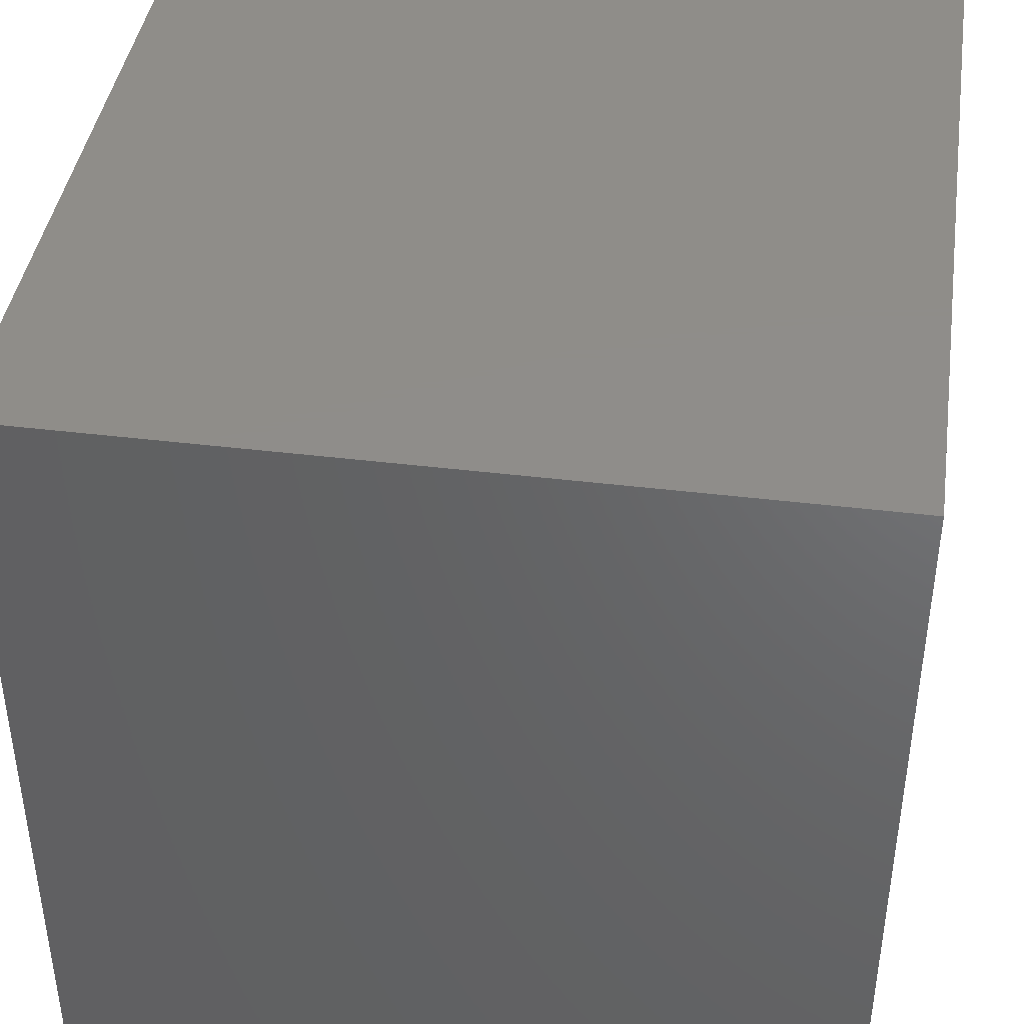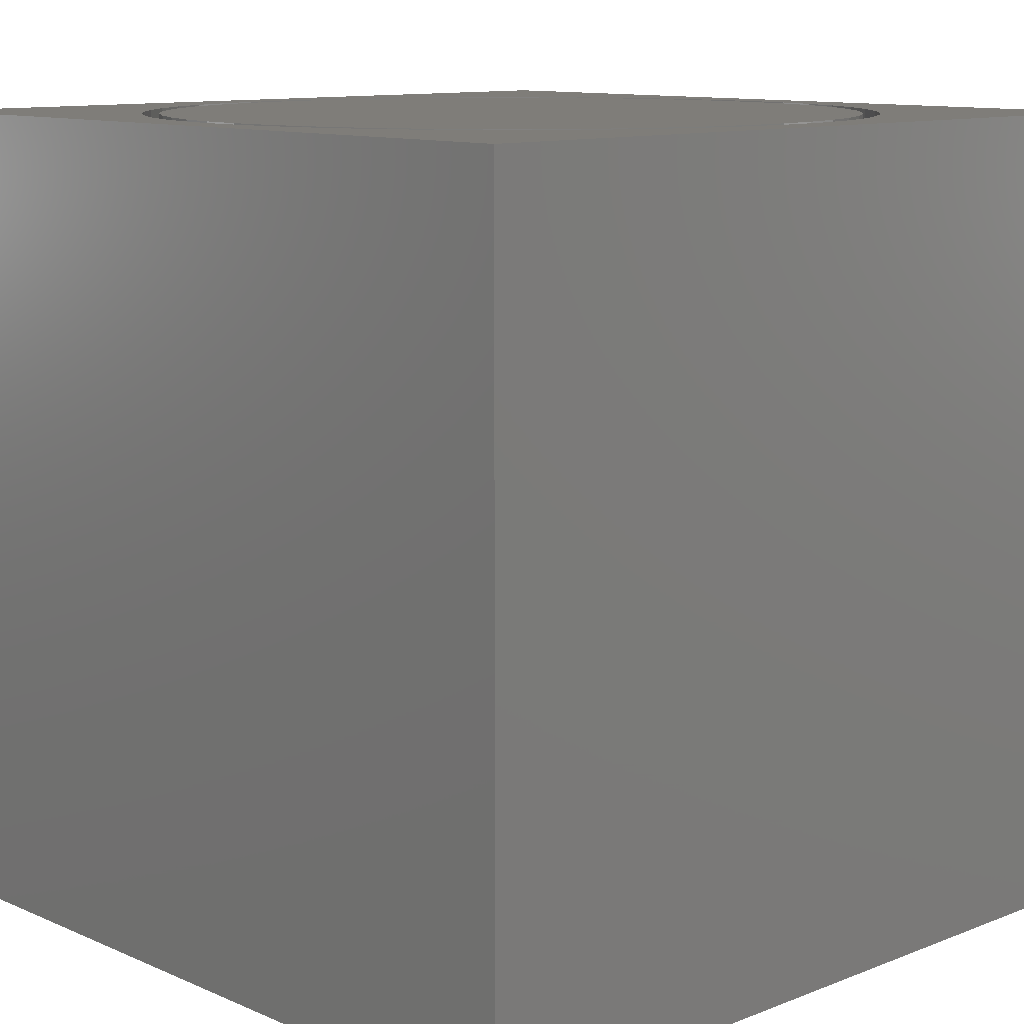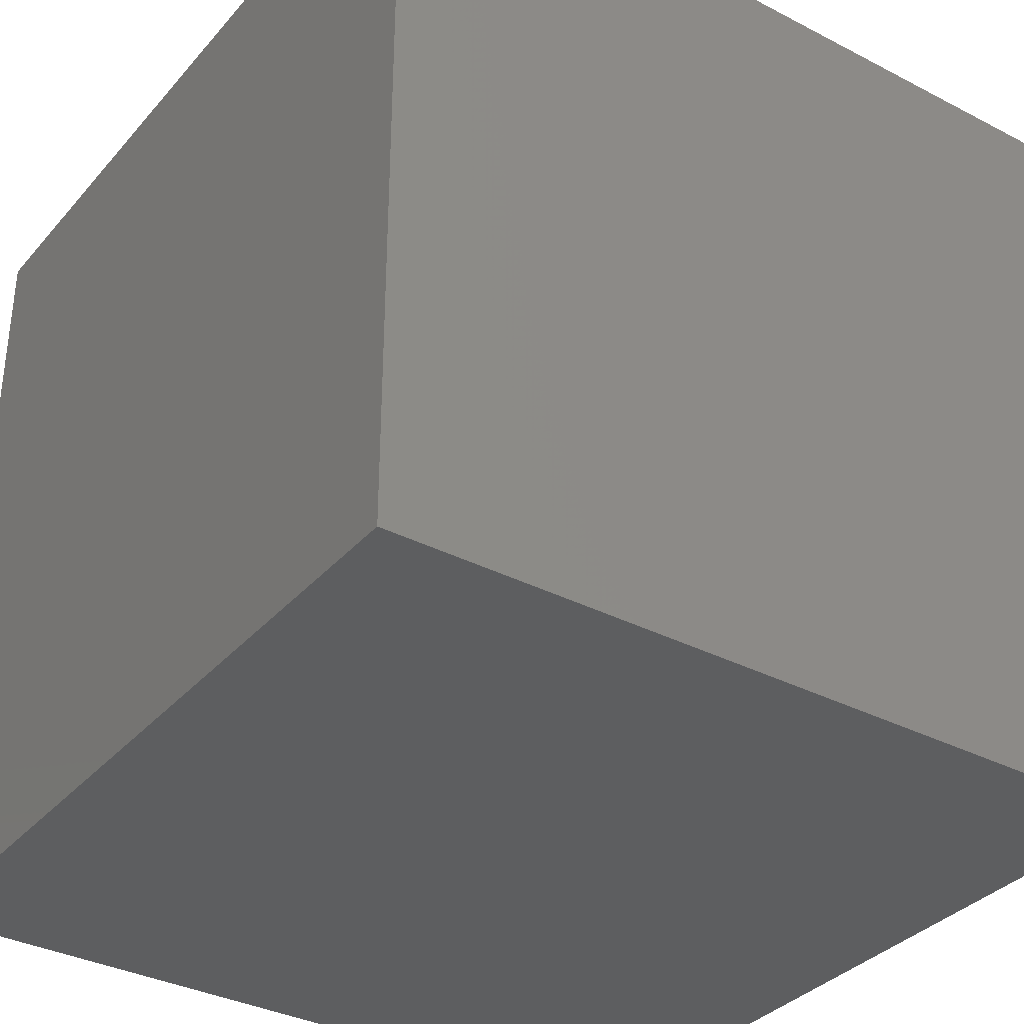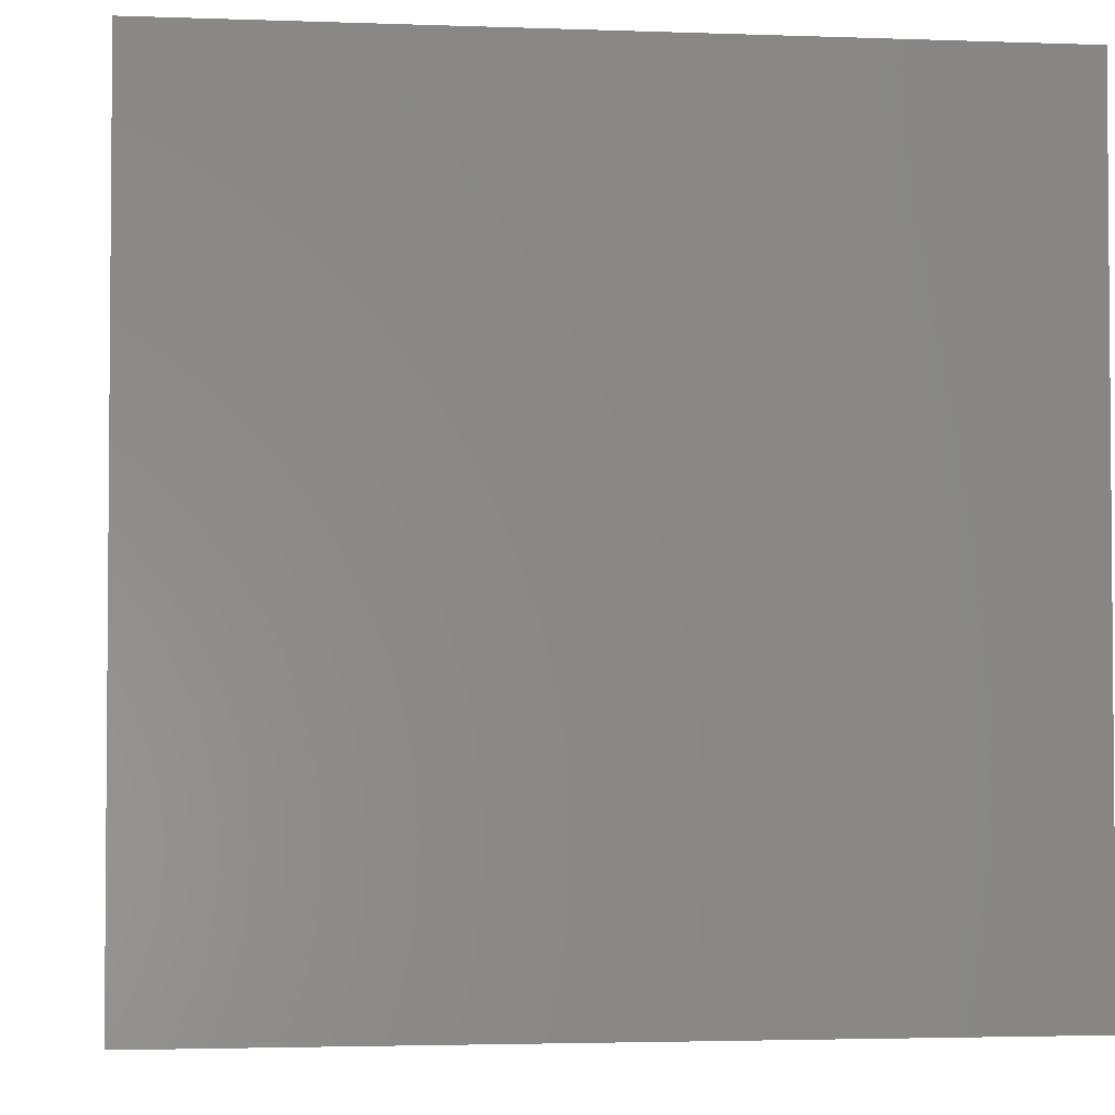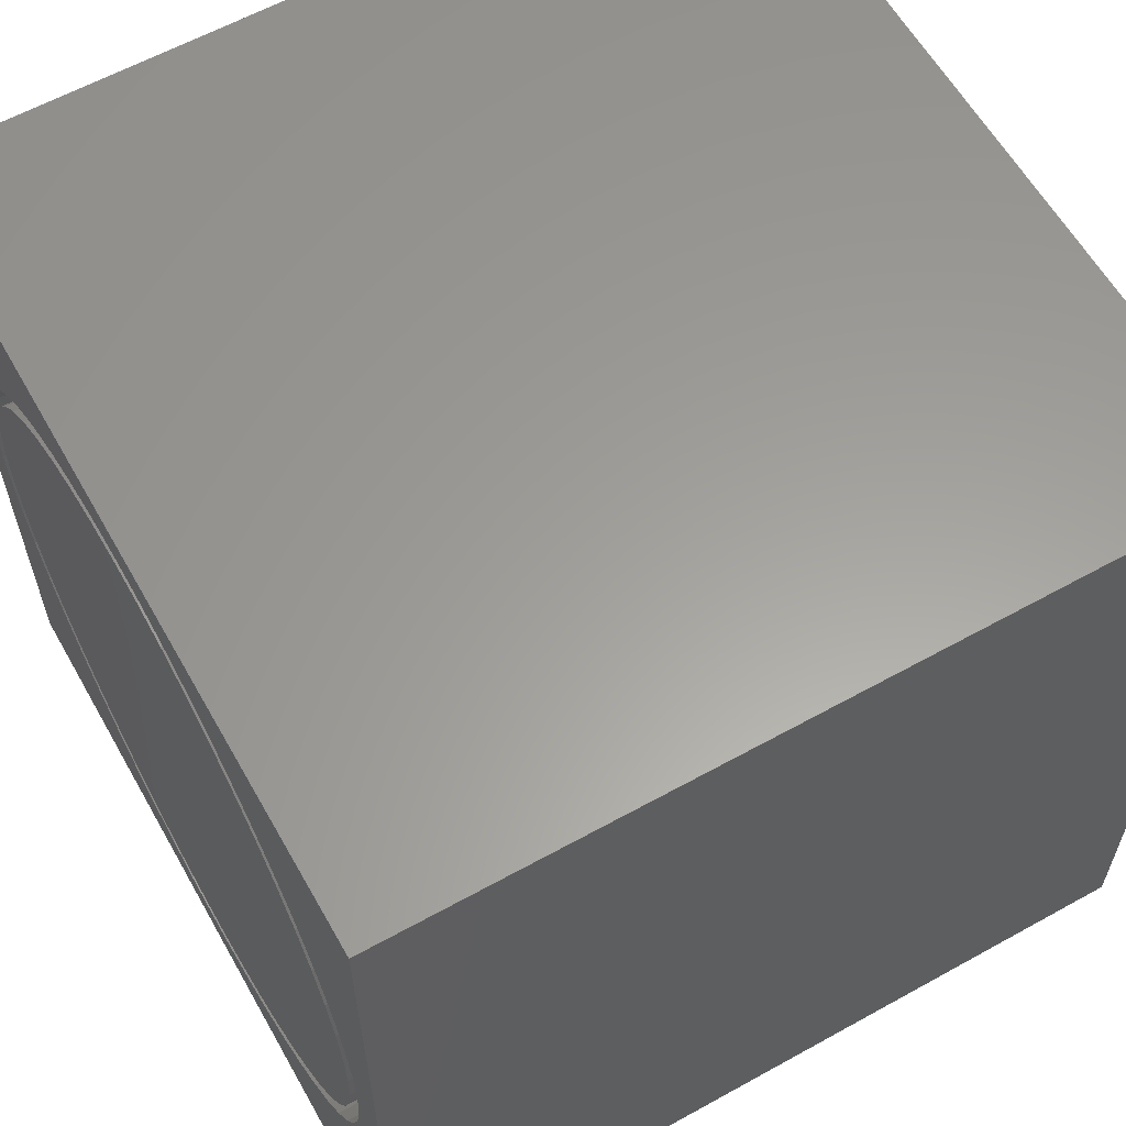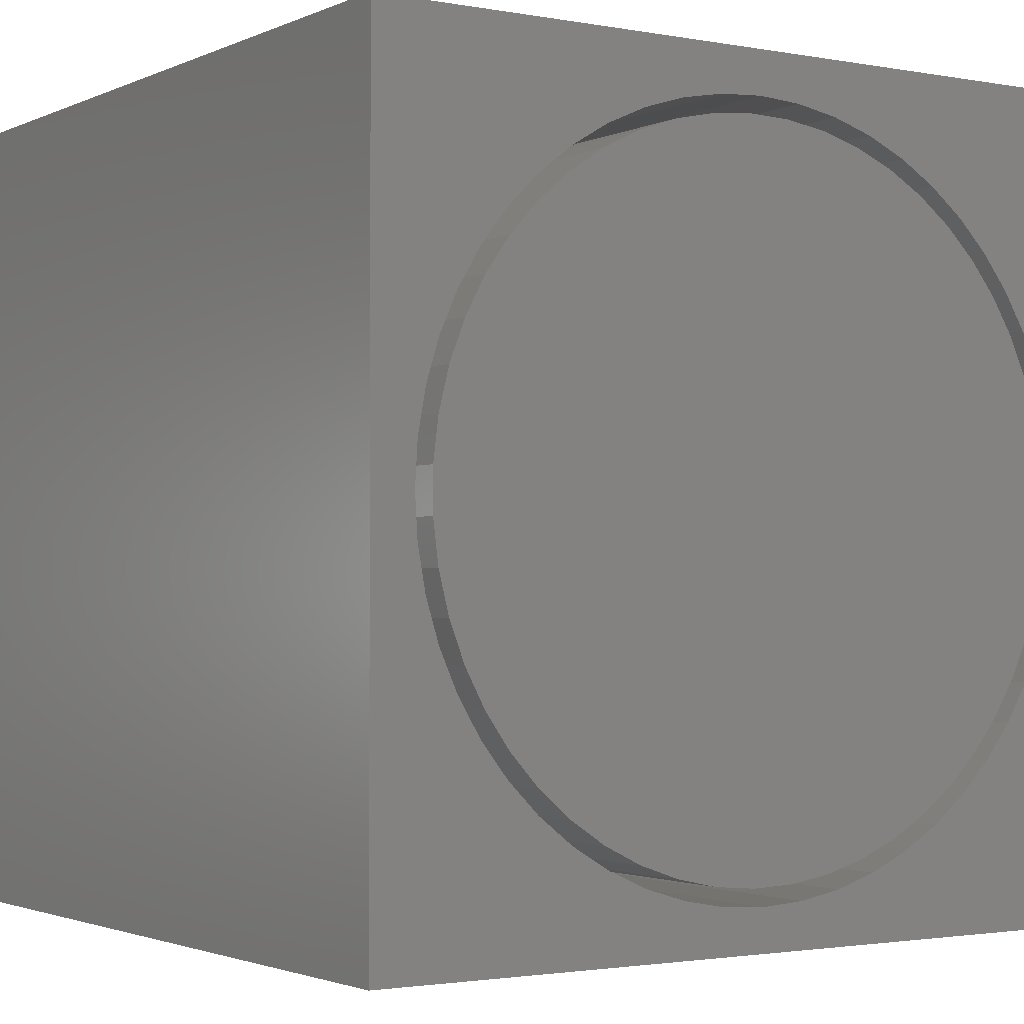
<metadata>
{"format":"stl","ext":"stl","renderer":"f3d","projection":"perspective","resolution":1024,"background":"white","views":[{"elev":41.7,"azim":-81.6,"up":"+Y"},{"elev":11.1,"azim":136.4,"up":"+Z"},{"elev":-34.8,"azim":145.3,"up":"+Z"},{"elev":-2.9,"azim":-97.2,"up":"+Z"},{"elev":60.7,"azim":60.5,"up":"+Y"},{"elev":-2.0,"azim":-33.4,"up":"+Y"}]}
</metadata>
<code>
# stl→obj: 214 verts, 424 faces
v 0 10 10
v 0 10 0
v 0 0 10
v 0 0 0
v 1.322 2.448 10
v 1.655 2.022 10
v 2.038 1.64 10
v 6.083 9.346 10
v 6.6 9.185 10
v 10 10 10
v 7.093 8.963 10
v 7.556 8.683 10
v 7.983 8.349 10
v 8.365 7.967 10
v 8.699 7.541 10
v 8.979 7.077 10
v 9.201 6.584 10
v 9.362 6.067 10
v 9.362 3.922 10
v 9.201 3.405 10
v 10 0 10
v 8.979 2.912 10
v 8.699 2.448 10
v 3.938 0.6426 10
v 3.421 0.8036 10
v 2.038 8.349 10
v 2.464 8.683 10
v 3.938 9.346 10
v 4.47 9.444 10
v 5.01 9.477 10
v 5.551 9.444 10
v 9.46 5.535 10
v 9.492 4.994 10
v 9.46 4.454 10
v 8.365 2.022 10
v 7.983 1.64 10
v 7.556 1.306 10
v 2.927 1.026 10
v 2.464 1.306 10
v 2.927 8.963 10
v 3.421 9.185 10
v 7.093 1.026 10
v 6.6 0.8036 10
v 6.083 0.6426 10
v 5.551 0.545 10
v 5.01 0.5123 10
v 4.47 0.545 10
v 1.042 2.912 10
v 0.8194 3.405 10
v 0.6584 3.922 10
v 0.6584 6.067 10
v 0.8194 6.584 10
v 1.042 7.077 10
v 0.5608 4.454 10
v 0.5281 4.994 10
v 0.5608 5.535 10
v 1.322 7.541 10
v 1.655 7.967 10
v 10 10 0
v 10 0 0
v 9.46 4.454 1.873
v 9.492 4.994 1.873
v 9.46 5.535 1.873
v 9.362 6.067 1.873
v 9.201 6.584 1.873
v 8.979 7.077 1.873
v 8.699 7.541 1.873
v 8.365 7.967 1.873
v 7.983 8.349 1.873
v 7.556 8.683 1.873
v 7.093 8.963 1.873
v 6.6 9.185 1.873
v 6.083 9.346 1.873
v 5.551 9.444 1.873
v 5.01 9.477 1.873
v 4.47 9.444 1.873
v 3.938 9.346 1.873
v 3.421 9.185 1.873
v 2.927 8.963 1.873
v 2.464 8.683 1.873
v 2.038 8.349 1.873
v 1.655 7.967 1.873
v 1.322 7.541 1.873
v 1.042 7.077 1.873
v 0.8194 6.584 1.873
v 0.6584 6.067 1.873
v 0.5608 5.535 1.873
v 0.5281 4.994 1.873
v 0.5608 4.454 1.873
v 0.6584 3.922 1.873
v 0.8194 3.405 1.873
v 1.042 2.912 1.873
v 1.322 2.448 1.873
v 1.655 2.022 1.873
v 2.038 1.64 1.873
v 2.464 1.306 1.873
v 2.927 1.026 1.873
v 3.421 0.8036 1.873
v 3.938 0.6426 1.873
v 4.47 0.545 1.873
v 5.01 0.5123 1.873
v 5.551 0.545 1.873
v 6.083 0.6426 1.873
v 6.6 0.8036 1.873
v 7.093 1.026 1.873
v 7.556 1.306 1.873
v 7.983 1.64 1.873
v 8.365 2.022 1.873
v 8.699 2.448 1.873
v 8.979 2.912 1.873
v 9.201 3.405 1.873
v 9.362 3.922 1.873
v 0.7437 5.258 1.873
v 0.7437 4.731 1.873
v 0.8083 4.209 1.873
v 0.9367 3.699 1.873
v 1.127 3.208 1.873
v 1.376 2.744 1.873
v 1.68 2.315 1.873
v 2.035 1.926 1.873
v 2.434 1.583 1.873
v 2.873 1.292 1.873
v 3.344 1.058 1.873
v 3.84 0.8829 1.873
v 4.355 0.7703 1.873
v 4.879 0.7218 1.873
v 5.405 0.738 1.873
v 5.925 0.8187 1.873
v 6.431 0.9627 1.873
v 6.916 1.168 1.873
v 7.372 1.431 1.873
v 7.792 1.748 1.873
v 8.169 2.115 1.873
v 8.499 2.525 1.873
v 8.776 2.972 1.873
v 8.996 3.45 1.873
v 9.156 3.952 1.873
v 9.253 4.469 1.873
v 9.285 4.994 1.873
v 9.253 5.52 1.873
v 9.156 6.037 1.873
v 8.996 6.539 1.873
v 8.776 7.017 1.873
v 8.499 7.464 1.873
v 8.169 7.874 1.873
v 7.792 8.241 1.873
v 7.372 8.558 1.873
v 6.916 8.821 1.873
v 6.431 9.026 1.873
v 5.925 9.17 1.873
v 5.405 9.251 1.873
v 4.879 9.267 1.873
v 4.355 9.219 1.873
v 3.84 9.106 1.873
v 3.344 8.931 1.873
v 2.873 8.697 1.873
v 2.434 8.406 1.873
v 2.035 8.063 1.873
v 1.68 7.674 1.873
v 1.376 7.245 1.873
v 1.127 6.781 1.873
v 0.9367 6.29 1.873
v 0.8083 5.78 1.873
v 9.285 4.994 10
v 9.253 4.469 10
v 9.156 3.952 10
v 8.996 3.45 10
v 8.776 2.972 10
v 8.499 2.525 10
v 8.169 2.115 10
v 7.792 1.748 10
v 7.372 1.431 10
v 6.916 1.168 10
v 6.431 0.9627 10
v 5.925 0.8187 10
v 5.405 0.738 10
v 4.879 0.7218 10
v 4.355 0.7703 10
v 3.84 0.8829 10
v 3.344 1.058 10
v 2.873 1.292 10
v 2.434 1.583 10
v 2.035 1.926 10
v 1.68 2.315 10
v 1.376 2.744 10
v 1.127 3.208 10
v 0.9367 3.699 10
v 0.8083 4.209 10
v 0.7437 4.731 10
v 0.7437 5.258 10
v 0.8083 5.78 10
v 0.9367 6.29 10
v 1.127 6.781 10
v 1.376 7.245 10
v 1.68 7.674 10
v 2.035 8.063 10
v 2.434 8.406 10
v 2.873 8.697 10
v 3.344 8.931 10
v 3.84 9.106 10
v 4.355 9.219 10
v 4.879 9.267 10
v 5.405 9.251 10
v 5.925 9.17 10
v 6.431 9.026 10
v 6.916 8.821 10
v 7.372 8.558 10
v 7.792 8.241 10
v 8.169 7.874 10
v 8.499 7.464 10
v 8.776 7.017 10
v 8.996 6.539 10
v 9.156 6.037 10
v 9.253 5.52 10
f 1 2 3
f 3 2 4
f 5 3 6
f 6 3 7
f 8 9 10
f 10 9 11
f 10 11 12
f 12 13 10
f 10 13 14
f 10 14 15
f 15 16 10
f 10 16 17
f 10 17 18
f 19 20 21
f 21 20 22
f 21 22 23
f 24 25 3
f 26 27 1
f 28 29 1
f 1 29 30
f 1 30 10
f 10 30 31
f 10 31 8
f 18 32 10
f 10 32 33
f 10 33 21
f 21 33 34
f 21 34 19
f 23 35 21
f 21 35 36
f 21 36 37
f 25 38 3
f 3 38 39
f 3 39 7
f 27 40 1
f 1 40 41
f 1 41 28
f 37 42 21
f 21 42 43
f 21 43 44
f 44 45 21
f 21 45 46
f 21 46 3
f 3 46 47
f 3 47 24
f 5 48 3
f 3 48 49
f 3 49 50
f 51 52 1
f 1 52 53
f 50 54 3
f 3 54 55
f 3 55 1
f 1 55 56
f 1 56 51
f 53 57 1
f 1 57 58
f 1 58 26
f 59 10 60
f 60 10 21
f 2 59 4
f 4 59 60
f 10 59 1
f 1 59 2
f 60 21 4
f 4 21 3
f 61 33 62
f 62 33 32
f 62 32 63
f 63 32 18
f 63 18 64
f 64 18 17
f 64 17 65
f 65 17 16
f 65 16 66
f 66 16 15
f 66 15 67
f 67 15 14
f 67 14 68
f 68 14 13
f 68 13 69
f 69 13 12
f 69 12 70
f 70 12 11
f 70 11 71
f 71 11 9
f 71 9 72
f 72 9 8
f 72 8 73
f 73 8 31
f 73 31 74
f 74 31 30
f 74 30 75
f 75 30 29
f 75 29 76
f 76 29 28
f 76 28 77
f 77 28 41
f 77 41 78
f 78 41 40
f 78 40 79
f 79 40 27
f 79 27 80
f 80 27 26
f 80 26 81
f 81 26 58
f 81 58 82
f 82 58 57
f 82 57 83
f 83 57 53
f 83 53 84
f 84 53 52
f 84 52 85
f 85 52 51
f 85 51 86
f 86 51 56
f 86 56 87
f 87 56 55
f 87 55 88
f 88 55 54
f 88 54 89
f 89 54 50
f 89 50 90
f 90 50 49
f 90 49 91
f 91 49 48
f 91 48 92
f 92 48 5
f 92 5 93
f 93 5 6
f 93 6 94
f 94 6 7
f 94 7 95
f 95 7 39
f 95 39 96
f 96 39 38
f 96 38 97
f 97 38 25
f 97 25 98
f 98 25 24
f 98 24 99
f 99 24 47
f 99 47 100
f 100 47 46
f 100 46 101
f 101 46 45
f 101 45 102
f 102 45 44
f 102 44 103
f 103 44 43
f 103 43 104
f 104 43 42
f 104 42 105
f 105 42 37
f 105 37 106
f 106 37 36
f 106 36 107
f 107 36 35
f 107 35 108
f 108 35 23
f 108 23 109
f 109 23 22
f 109 22 110
f 110 22 20
f 110 20 111
f 111 20 19
f 111 19 112
f 112 19 34
f 112 34 61
f 61 34 33
f 86 87 113
f 113 87 88
f 113 88 114
f 114 88 89
f 114 89 115
f 115 89 90
f 115 90 116
f 116 90 91
f 116 91 117
f 117 91 92
f 117 92 118
f 118 92 93
f 118 93 119
f 119 93 94
f 119 94 120
f 120 94 95
f 120 95 121
f 121 95 96
f 121 96 122
f 122 96 97
f 122 97 123
f 123 97 98
f 123 98 124
f 124 98 99
f 124 99 125
f 125 99 100
f 125 100 126
f 126 100 101
f 126 101 127
f 127 101 102
f 127 102 128
f 128 102 103
f 128 103 129
f 129 103 104
f 129 104 130
f 130 104 105
f 130 105 131
f 131 105 106
f 131 106 132
f 132 106 107
f 132 107 133
f 133 107 108
f 133 108 134
f 134 108 109
f 134 109 135
f 135 109 110
f 135 110 136
f 136 110 111
f 136 111 137
f 137 111 112
f 137 112 138
f 138 112 61
f 138 61 139
f 139 61 62
f 139 62 140
f 140 62 63
f 140 63 141
f 141 63 64
f 141 64 142
f 142 64 65
f 142 65 143
f 143 65 66
f 143 66 144
f 144 66 67
f 144 67 145
f 145 67 68
f 145 68 146
f 146 68 69
f 146 69 147
f 147 69 70
f 147 70 148
f 148 70 71
f 148 71 149
f 149 71 72
f 149 72 150
f 150 72 73
f 150 73 151
f 151 73 74
f 151 74 152
f 152 74 75
f 152 75 153
f 153 75 76
f 153 76 154
f 154 76 77
f 154 77 155
f 155 77 78
f 155 78 156
f 156 78 79
f 156 79 157
f 157 79 80
f 157 80 158
f 158 80 81
f 158 81 159
f 159 81 82
f 159 82 160
f 160 82 83
f 160 83 161
f 161 83 84
f 161 84 162
f 162 84 85
f 162 85 163
f 163 85 86
f 163 86 113
f 140 164 139
f 139 164 165
f 139 165 138
f 138 165 166
f 138 166 137
f 137 166 167
f 137 167 136
f 136 167 168
f 136 168 135
f 135 168 169
f 135 169 134
f 134 169 170
f 134 170 133
f 133 170 171
f 133 171 132
f 132 171 172
f 132 172 131
f 131 172 173
f 131 173 130
f 130 173 174
f 130 174 129
f 129 174 175
f 129 175 128
f 128 175 176
f 128 176 127
f 127 176 177
f 127 177 126
f 126 177 178
f 126 178 125
f 125 178 179
f 125 179 124
f 124 179 180
f 124 180 123
f 123 180 181
f 123 181 122
f 122 181 182
f 122 182 121
f 121 182 183
f 121 183 120
f 120 183 184
f 120 184 119
f 119 184 185
f 119 185 118
f 118 185 186
f 118 186 117
f 117 186 187
f 117 187 116
f 116 187 188
f 116 188 115
f 115 188 189
f 115 189 114
f 114 189 190
f 114 190 113
f 113 190 191
f 113 191 163
f 163 191 192
f 163 192 162
f 162 192 193
f 162 193 161
f 161 193 194
f 161 194 160
f 160 194 195
f 160 195 159
f 159 195 196
f 159 196 158
f 158 196 197
f 158 197 157
f 157 197 198
f 157 198 156
f 156 198 199
f 156 199 155
f 155 199 200
f 155 200 154
f 154 200 201
f 154 201 153
f 153 201 202
f 153 202 152
f 152 202 203
f 152 203 151
f 151 203 204
f 151 204 150
f 150 204 205
f 150 205 149
f 149 205 206
f 149 206 148
f 148 206 207
f 148 207 147
f 147 207 208
f 147 208 146
f 146 208 209
f 146 209 145
f 145 209 210
f 145 210 144
f 144 210 211
f 144 211 143
f 143 211 212
f 143 212 142
f 142 212 213
f 142 213 141
f 141 213 214
f 141 214 140
f 140 214 164
f 206 205 180
f 180 205 181
f 165 164 180
f 165 180 166
f 166 180 179
f 166 179 178
f 176 169 168
f 203 202 182
f 182 202 201
f 182 201 200
f 200 199 182
f 182 199 198
f 182 198 197
f 197 196 182
f 182 196 195
f 182 195 183
f 178 177 166
f 166 177 176
f 166 176 167
f 167 176 168
f 181 205 182
f 182 205 204
f 182 204 203
f 176 175 169
f 169 175 174
f 169 174 173
f 173 172 169
f 169 172 171
f 169 171 170
f 164 214 180
f 180 214 213
f 180 213 212
f 209 208 180
f 180 208 207
f 180 207 206
f 194 185 195
f 195 185 184
f 195 184 183
f 192 191 190
f 212 211 180
f 180 211 210
f 180 210 209
f 190 189 192
f 192 189 188
f 192 188 187
f 194 193 185
f 185 193 192
f 185 192 186
f 186 192 187

</code>
